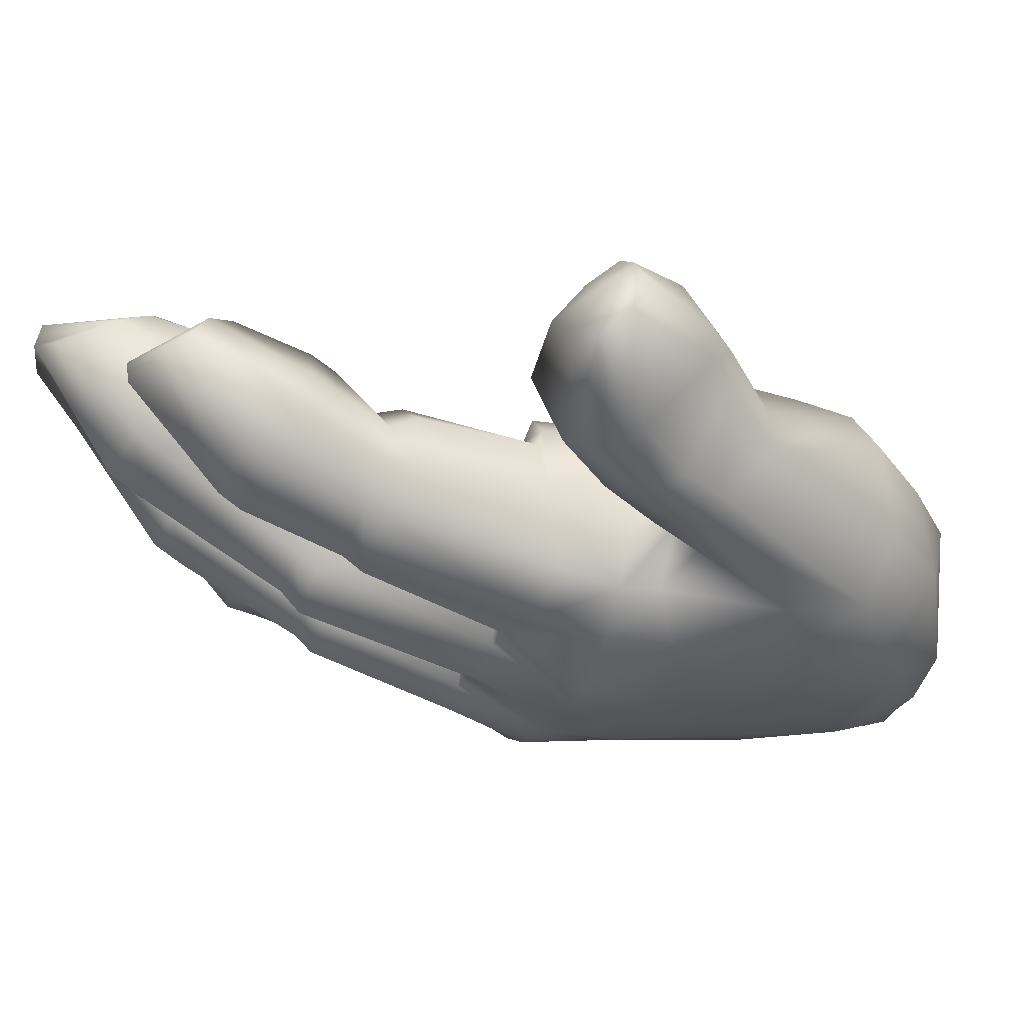
<metadata>
{"format":"obj","ext":"obj","renderer":"f3d","projection":"perspective","resolution":1024,"background":"white","views":[{"elev":-21.4,"azim":-110.8,"up":"+Y"}]}
</metadata>
<code>
v 0.2203 0.168 0.8331
v 0.3442 0.09049 0.9439
v 0.5222 0.06975 0.9566
v 0.5944 0.1029 0.9542
v 0.2872 0.105 0.6097
v 0.3867 0.04771 0.6654
v 0.556 0.0333 0.6701
v 0.6358 0.05802 0.6679
v 0.3012 0.1167 0.5119
v 0.4347 0.08026 0.492
v 0.5367 0.07954 0.5005
v 0.6506 0.09064 0.514
v 0.2223 0.2593 0.8204
v 0.3715 0.2462 0.9576
v 0.4254 0.2478 0.9691
v 0.5484 0.2379 0.9699
v 0.2828 0.2829 0.6427
v 0.4072 0.2552 0.6857
v 0.4964 0.2552 0.7249
v 0.6012 0.2818 0.8053
v 0.312 0.2473 0.4922
v 0.4348 0.2548 0.5052
v 0.5406 0.2592 0.5133
v 0.624 0.2726 0.5116
v 0.1713 0.157 0.624
v 0.2499 0.204 0.5688
v 0.1552 0.2049 0.6679
v 0.2258 0.2693 0.6169
v 0.1546 0.1678 0.5784
v 0.2231 0.2318 0.4952
v 0.1224 0.2424 0.6066
v 0.1882 0.3174 0.5577
v 0.1291 0.1954 0.5256
v 0.1921 0.2589 0.4397
v 0.1044 0.2581 0.5811
v 0.1595 0.3391 0.4994
v 0.03764 0.2311 0.4444
v 0.09853 0.2711 0.4228
v 0.025 0.2613 0.47
v 0.08462 0.3058 0.4506
v 0.2916 0.1479 0.3114
v 0.3992 0.1406 0.3282
v 0.2887 0.2332 0.3344
v 0.3968 0.2498 0.3595
v 0.4423 0.1543 0.2906
v 0.5314 0.1576 0.2859
v 0.4294 0.2717 0.3408
v 0.5286 0.2622 0.3112
v 0.567 0.1315 0.357
v 0.6546 0.1572 0.3451
v 0.564 0.2698 0.39
v 0.6443 0.2557 0.3694
v 0.2832 0.1872 0.1978
v 0.3833 0.1891 0.1977
v 0.2816 0.2713 0.255
v 0.3801 0.2732 0.255
v 0.4188 0.2452 0.1211
v 0.5321 0.248 0.1188
v 0.4147 0.3446 0.2199
v 0.526 0.3628 0.1861
v 0.5616 0.2221 0.1915
v 0.6602 0.2339 0.1999
v 0.5565 0.3104 0.3019
v 0.6491 0.3416 0.2687
v 0.2752 0.2636 0.1074
v 0.3658 0.2654 0.1071
v 0.2767 0.3094 0.1535
v 0.3673 0.3113 0.1533
v 0.4309 0.333 0.03852
v 0.5117 0.3354 0.03605
v 0.4297 0.3776 0.1298
v 0.5105 0.3799 0.1274
v 0.5761 0.328 0.1062
v 0.6372 0.3384 0.1096
v 0.5752 0.3663 0.195
v 0.6252 0.3759 0.1982
v 0.401 0.0811 0.4933
v 0.5642 0.2584 0.5153
v 0.5714 0.07782 0.5057
v 0.5252 0.02519 0.6687
v 0.4328 0.03589 0.6641
v 0.724 0.1697 0.7137
v 0.635 0.1599 0.9578
v 0.7487 0.1515 0.5231
v 0.6251 0.2019 0.9538
v 0.6935 0.2596 0.7694
v 0.716 0.2656 0.5247
v 0.6534 0.2745 0.512
v 0.7507 0.2662 0.2333
v 0.6813 0.2673 0.2252
v 0.6739 0.3069 0.2793
v 0.7204 0.3236 0.2853
v 0.6882 0.1662 0.4183
v 0.7613 0.2049 0.4048
v 0.7259 0.269 0.4265
v 0.6627 0.2682 0.4492
v 0.686 0.1294 0.5208
v 0.6865 0.2058 0.2969
v 0.7752 0.2414 0.3076
v 0.6655 0.2887 0.38
v 0.7271 0.3117 0.3531
v 0.667 0.08731 0.6774
v 0.3647 0.2779 0.6735
v 0.3194 0.2188 0.9431
v 0.5357 0.2681 0.7508
v 0.4911 0.2466 0.975
v 0.6356 0.2915 0.804
v 0.5822 0.2322 0.9594
v 0.6257 0.1253 0.9578
v 0.4829 0.06365 0.958
v 0.3955 0.06412 0.9435
v 0.4061 0.2569 0.5045
v 0.2929 0.2558 0.6021
v 0.4132 0.2983 0.6252
v 0.4944 0.3052 0.6446
v 0.6084 0.3133 0.6748
v 0.4349 0.2878 0.5147
v 0.5384 0.2922 0.5227
v 0.623 0.3055 0.5213
v 0.5644 0.2915 0.5249
v 0.7091 0.2706 0.5499
v 0.6491 0.3078 0.5254
v 0.368 0.2904 0.6154
v 0.5357 0.31 0.6595
v 0.6454 0.3211 0.6654
v 0.4052 0.2901 0.5139
v 0.7386 0.1689 0.6373
v 0.2881 0.1011 0.5673
v 0.4032 0.03234 0.5774
v 0.4281 0.02714 0.5771
v 0.5277 0.02595 0.5814
v 0.5594 0.02644 0.5834
v 0.6471 0.05124 0.5883
v 0.6837 0.08283 0.6077
v 0.3157 0.2648 0.4999
v 0.7113 0.2706 0.6549
v 0.3161 0.2509 0.08967
v 0.3188 0.3309 0.1866
v 0.3266 0.3126 0.2667
v 0.3417 0.2679 0.3338
v 0.3643 0.2714 0.499
v 0.3604 0.2948 0.5069
v 0.3292 0.2842 0.6103
v 0.3203 0.2794 0.6632
v 0.2821 0.2428 0.8963
v 0.4703 0.3447 0.025
v 0.4649 0.3953 0.1411
v 0.4716 0.3798 0.1971
v 0.4808 0.2862 0.3122
v 0.4792 0.2755 0.5084
v 0.4763 0.2953 0.5157
v 0.4523 0.3051 0.6356
v 0.4508 0.2552 0.7052
v 0.3987 0.2471 0.9634
v 0.6075 0.3241 0.09601
v 0.5982 0.38 0.2083
v 0.6014 0.3654 0.278
v 0.6121 0.2838 0.3686
v 0.5978 0.2852 0.5132
v 0.5935 0.3077 0.5229
v 0.5694 0.3103 0.6686
v 0.565 0.2777 0.7789
v 0.5165 0.2413 0.9732
v 0.7232 0.2651 0.2218
v 0.6962 0.3269 0.2896
v 0.6943 0.3193 0.3552
v 0.6989 0.2826 0.4206
v 0.6888 0.278 0.519
v 0.6802 0.2954 0.5379
v 0.6853 0.2991 0.6613
v 0.6632 0.2777 0.7952
v 0.6035 0.2288 0.9564
v 0.3172 0.2834 0.6733
v 0.3581 0.2731 0.702
v 0.4023 0.253 0.7193
v 0.4455 0.2525 0.7446
v 0.4815 0.2525 0.7783
v 0.5282 0.2591 0.8219
v 0.2426 0.2959 0.803
v 0.3794 0.2687 0.9339
v 0.4312 0.2705 0.945
v 0.2683 0.3044 0.6632
v 0.1588 0.241 0.67
v 0.2059 0.2775 0.635
v 0.124 0.2853 0.6132
v 0.1616 0.3368 0.572
v 0.1072 0.2976 0.5849
v 0.1354 0.3579 0.5211
v 0.03869 0.3013 0.4899
v 0.07296 0.3304 0.4798
v 0.3343 0.2693 0.9117
v 0.4597 0.2719 0.9502
v 0.3006 0.2814 0.8734
v 0.4056 0.2696 0.9395
v 0.3022 0.3039 0.7004
v 0.3441 0.3021 0.7285
v 0.3849 0.2954 0.7647
v 0.4301 0.2931 0.8006
v 0.464 0.2839 0.8242
v 0.4877 0.2695 0.8601
v 0.06686 0.2509 0.4334
v 0.05236 0.2993 0.4623
v 0.05547 0.3211 0.4854
v 0.1132 0.3383 0.5602
v 0.142 0.322 0.6003
v 0.1731 0.2757 0.6524
v 0.2619 0.3152 0.7515
v 0.3007 0.314 0.7889
v 0.3386 0.3067 0.8286
v 0.3812 0.2983 0.8679
v 0.412 0.296 0.8912
v 0.45 0.2896 0.909
v 0.476 0.2759 0.9239
v 0.5086 0.2525 0.9364
v 0.5338 0.2562 0.9424
v 0.5597 0.2635 0.9356
v 0.5924 0.2653 0.9305
v 0.7428 0.1963 0.2975
v 0.7325 0.1692 0.398
v 0.7226 0.1216 0.5223
v 0.7245 0.1139 0.6085
v 0.7069 0.1274 0.6974
v 0.6145 0.2088 0.186
v 0.6118 0.1267 0.3396
v 0.6021 0.0613 0.5089
v 0.5952 0.03264 0.5854
v 0.5899 0.04776 0.6698
v 0.4838 0.2268 0.1098
v 0.4815 0.1264 0.286
v 0.4789 0.05835 0.4957
v 0.4793 0.025 0.579
v 0.3418 0.164 0.1858
v 0.3409 0.1173 0.3073
v 0.3441 0.07979 0.5039
v 0.3461 0.07066 0.5779
v 0.3263 0.06437 0.6373
v 0.2824 0.1538 0.9107
v 0.4783 0.03126 0.667
v 0.4375 0.06067 0.9439
v 0.5614 0.07939 0.9532
v 0.6385 0.1474 0.9557
v 0.6154 0.2397 0.9279
v 0.6411 0.2152 0.9226
v 0.6647 0.158 0.8983
v 0.658 0.1412 0.8976
v 0.6334 0.1145 0.9016
v 0.6089 0.09036 0.8973
v 0.5661 0.07315 0.8984
v 0.53 0.0568 0.8964
v 0.4917 0.04838 0.9003
v 0.4421 0.05191 0.8936
v 0.4022 0.05618 0.8847
v 0.3453 0.06605 0.8813
v 0.2949 0.07777 0.8492
v 0.2544 0.1 0.8149
v 0.1957 0.1376 0.6091
v 0.1791 0.1538 0.5558
v 0.1526 0.1804 0.504
v 0.1806 0.1955 0.4662
v 0.2114 0.1697 0.5207
v 0.2369 0.1514 0.5809
v 0.2703 0.09254 0.736
v 0.3164 0.06902 0.7529
v 0.363 0.05059 0.7591
v 0.417 0.04583 0.7806
v 0.4553 0.04249 0.7929
v 0.5055 0.03828 0.7985
v 0.5408 0.04232 0.8035
v 0.5764 0.06298 0.8075
v 0.6139 0.0799 0.8132
v 0.6488 0.1021 0.8252
v 0.6785 0.1383 0.838
v 0.6907 0.1669 0.844
v 0.6677 0.2355 0.8641
v 0.6393 0.2617 0.8706
v 0.6101 0.2706 0.8843
v 0.5801 0.2743 0.875
v 0.5531 0.2656 0.8559
v 0.2593 0.2827 0.1328
v 0.2566 0.2364 0.2303
v 0.2712 0.1945 0.3257
v 0.2981 0.1918 0.5012
v 0.2877 0.1682 0.5815
v 0.2853 0.1692 0.6238
v 0.2637 0.1488 0.6472
v 0.3201 0.2718 0.08826
v 0.3825 0.2868 0.1346
v 0.4034 0.2368 0.2289
v 0.4122 0.176 0.3182
v 0.4148 0.1725 0.4985
v 0.4216 0.1802 0.4973
v 0.4186 0.2015 0.3381
v 0.3985 0.3018 0.1989
v 0.4133 0.3596 0.09589
v 0.4708 0.3686 0.03161
v 0.5274 0.3642 0.09405
v 0.5496 0.2993 0.1536
v 0.5455 0.1956 0.296
v 0.5514 0.1684 0.5078
v 0.5556 0.1687 0.5081
v 0.5499 0.187 0.3707
v 0.5448 0.2818 0.2416
v 0.5589 0.3457 0.1577
v 0.6059 0.349 0.1026
v 0.6469 0.3632 0.1681
v 0.6679 0.2844 0.2392
v 0.665 0.1897 0.3558
v 0.6528 0.1785 0.5139
v 0.661 0.1828 0.5162
v 0.6721 0.2028 0.4254
v 0.6648 0.2668 0.3109
v 0.6619 0.2828 0.256
v 0.7149 0.2976 0.2197
v 0.7464 0.3148 0.2693
v 0.7633 0.2783 0.3378
v 0.7573 0.2476 0.4167
v 0.7514 0.2349 0.5256
v 0.7447 0.228 0.6459
v 0.7238 0.2205 0.7403
v 0.6885 0.2024 0.8517
v 0.6665 0.1902 0.9075
v 0.635 0.1798 0.953
v 0.2898 0.1409 0.3326
v 0.3947 0.1507 0.3087
v 0.2893 0.2465 0.3628
v 0.392 0.236 0.3316
v 0.3461 0.279 0.3657
v 0.341 0.1035 0.3275
v 0.2719 0.1929 0.3474
v 0.4182 0.1711 0.3399
v 0.2843 0.174 0.2203
v 0.385 0.176 0.2204
v 0.2825 0.2582 0.2795
v 0.3828 0.2602 0.2793
v 0.329 0.2998 0.2912
v 0.3431 0.1506 0.2083
v 0.2602 0.2239 0.2548
v 0.4067 0.2221 0.2528
v 0.4183 0.2268 0.1489
v 0.5339 0.2298 0.1466
v 0.4172 0.3599 0.1885
v 0.5286 0.3476 0.2176
v 0.4726 0.3638 0.2282
v 0.484 0.2091 0.1381
v 0.3967 0.3189 0.1683
v 0.5486 0.2802 0.1835
v 0.5599 0.2033 0.2221
v 0.6614 0.2153 0.2308
v 0.5572 0.3276 0.2683
v 0.6493 0.3237 0.3023
v 0.6025 0.348 0.3118
v 0.6139 0.19 0.2169
v 0.5427 0.2627 0.2746
v 0.6697 0.2629 0.271
v 0.571 0.1467 0.3411
v 0.6595 0.1435 0.3616
v 0.5684 0.2465 0.3643
v 0.6456 0.2806 0.3954
v 0.6114 0.3029 0.398
v 0.6113 0.111 0.3559
v 0.555 0.1944 0.3528
v 0.6725 0.1819 0.3743
v 0.6849 0.199 0.3282
v 0.7717 0.2349 0.3386
v 0.6683 0.2926 0.3456
v 0.7274 0.3068 0.388
v 0.6936 0.3058 0.3906
v 0.7403 0.1893 0.3283
v 0.6684 0.2533 0.3397
v 0.7597 0.2688 0.3679
v 0.6881 0.1769 0.3936
v 0.7584 0.2001 0.4317
v 0.7213 0.2747 0.4608
v 0.6702 0.255 0.416
v 0.6946 0.2815 0.4598
v 0.7281 0.1627 0.4241
v 0.6701 0.2132 0.3993
v 0.7565 0.2404 0.4445
v 0.4416 0.1375 0.3117
v 0.5358 0.1408 0.3067
v 0.4306 0.2595 0.3135
v 0.5286 0.2672 0.337
v 0.4819 0.2946 0.3448
v 0.4816 0.1059 0.3064
v 0.4215 0.2147 0.3062
v 0.552 0.1823 0.3181
f 255 262 263
f 255 263 254
f 264 253 254
f 254 263 264
f 253 264 265
f 253 265 252
f 268 249 250
f 250 267 268
f 249 268 269
f 249 269 248
f 270 247 248
f 248 269 270
f 128 9 234
f 128 234 235
f 18 103 174
f 18 174 175
f 194 181 212
f 212 211 194
f 19 153 176
f 19 176 177
f 163 16 216
f 216 215 163
f 20 162 278
f 20 278 277
f 152 115 118
f 118 151 152
f 161 116 119
f 119 160 161
f 1 237 145
f 145 13 1
f 2 14 104
f 2 111 14
f 16 163 240
f 240 4 16
f 74 155 304
f 74 304 305
f 156 76 305
f 305 304 156
f 70 146 295
f 70 295 296
f 147 72 296
f 296 295 147
f 66 137 286
f 66 286 287
f 138 68 287
f 287 286 138
f 38 201 202
f 202 40 38
f 262 255 256
f 256 261 262
f 207 182 184
f 184 206 207
f 1 13 27
f 27 25 1
f 17 284 26
f 284 285 26
f 26 28 17
f 261 256 257
f 257 260 261
f 25 27 31
f 31 29 25
f 206 184 186
f 186 205 206
f 28 26 30
f 30 32 28
f 29 31 35
f 35 33 29
f 205 186 188
f 188 204 205
f 32 30 34
f 34 36 32
f 259 258 37
f 37 201 259
f 201 38 34
f 34 259 201
f 33 35 39
f 39 37 33
f 204 188 190
f 190 203 204
f 36 34 38
f 38 40 36
f 234 9 323
f 323 328 234
f 44 327 141
f 141 112 44
f 291 10 77
f 290 291 77
f 42 330 290
f 290 77 42
f 282 21 325
f 325 329 282
f 230 10 379
f 379 384 230
f 150 23 382
f 382 383 150
f 299 11 380
f 380 386 299
f 291 379 10
f 292 379 291
f 49 360 225
f 225 79 49
f 159 24 358
f 358 359 159
f 308 12 356
f 356 362 308
f 301 49 79
f 79 300 301
f 224 355 347
f 347 352 224
f 355 361 353
f 353 347 355
f 158 52 350
f 350 351 158
f 307 50 348
f 348 354 307
f 229 45 339
f 339 344 229
f 293 339 45
f 45 385 293
f 149 48 342
f 342 343 149
f 298 46 340
f 340 346 298
f 233 41 331
f 331 336 233
f 281 43 333
f 333 337 281
f 140 326 334
f 334 335 140
f 289 324 332
f 332 338 289
f 223 61 73
f 73 155 223
f 155 74 62
f 62 223 155
f 61 302 303
f 303 73 61
f 157 64 76
f 76 156 157
f 306 62 74
f 74 305 306
f 228 57 69
f 69 146 228
f 146 70 58
f 58 228 146
f 57 345 294
f 294 69 57
f 148 60 72
f 72 147 148
f 297 58 70
f 70 296 297
f 232 53 65
f 65 137 232
f 137 66 54
f 54 232 137
f 280 55 67
f 67 279 280
f 139 56 68
f 68 138 139
f 288 54 66
f 66 287 288
f 129 6 236
f 236 235 129
f 11 299 300
f 11 300 79
f 81 6 129
f 81 129 130
f 131 80 238
f 238 231 131
f 81 130 231
f 81 231 238
f 10 130 77
f 130 129 77
f 247 270 271
f 247 271 246
f 272 244 245
f 273 244 272
f 84 127 221
f 221 220 84
f 172 85 243
f 243 242 172
f 86 171 275
f 86 275 274
f 170 136 121
f 121 169 170
f 274 243 321
f 321 320 274
f 127 84 317
f 127 317 318
f 89 164 313
f 89 313 314
f 165 92 314
f 314 313 165
f 93 376 220
f 220 97 93
f 168 87 373
f 373 375 168
f 317 84 372
f 372 378 317
f 310 93 97
f 97 309 310
f 219 371 363
f 363 368 219
f 371 377 369
f 369 363 371
f 167 95 366
f 366 367 167
f 316 94 364
f 364 370 316
f 218 98 90
f 90 164 218
f 164 89 99
f 99 218 164
f 98 311 312
f 312 90 98
f 166 101 92
f 92 165 166
f 315 99 89
f 89 314 315
f 12 309 97
f 12 308 309
f 8 134 102
f 8 133 134
f 122 119 116
f 116 125 122
f 102 134 221
f 102 221 222
f 123 114 126
f 126 114 117
f 143 123 126
f 126 142 143
f 103 144 173
f 103 173 174
f 193 191 209
f 209 208 193
f 120 118 115
f 124 120 115
f 105 19 177
f 105 177 178
f 181 192 213
f 213 212 181
f 107 20 277
f 107 277 276
f 16 108 217
f 217 216 16
f 108 16 4
f 109 108 4
f 246 271 272
f 246 272 245
f 7 80 131
f 7 131 132
f 110 106 15
f 110 3 106
f 252 265 266
f 252 266 251
f 251 267 250
f 251 266 267
f 111 239 154
f 14 111 154
f 191 180 210
f 210 209 191
f 7 132 226
f 7 226 227
f 103 18 114
f 114 123 103
f 153 19 115
f 115 152 153
f 162 20 116
f 116 161 162
f 151 118 23
f 23 150 151
f 24 159 160
f 160 119 24
f 78 23 118
f 118 120 78
f 136 170 171
f 86 136 171
f 87 168 169
f 169 121 87
f 88 24 119
f 119 122 88
f 142 126 112
f 142 112 141
f 144 103 123
f 123 143 144
f 19 105 124
f 124 115 19
f 20 107 125
f 125 116 20
f 22 112 126
f 126 117 22
f 87 121 318
f 121 136 318
f 318 317 87
f 127 318 82
f 318 319 82
f 127 82 222
f 222 221 127
f 17 113 283
f 17 283 284
f 128 5 284
f 284 283 128
f 5 128 235
f 5 235 236
f 113 135 282
f 282 135 21
f 113 282 283
f 130 10 230
f 130 230 231
f 131 11 79
f 132 131 79
f 132 79 225
f 132 225 226
f 12 133 226
f 226 225 12
f 133 12 97
f 133 97 134
f 134 97 220
f 134 220 221
f 136 86 319
f 318 136 319
f 137 279 286
f 137 65 279
f 67 138 286
f 286 279 67
f 138 67 55
f 55 139 138
f 335 333 43
f 43 140 335
f 327 325 21
f 21 141 327
f 135 141 21
f 135 142 141
f 142 135 113
f 113 143 142
f 143 113 17
f 17 144 143
f 144 17 173
f 179 193 208
f 208 207 179
f 146 69 294
f 146 294 295
f 71 147 295
f 295 294 71
f 147 71 341
f 341 148 147
f 343 59 381
f 381 149 343
f 383 47 22
f 22 150 383
f 151 117 114
f 114 152 151
f 152 114 18
f 18 153 152
f 153 18 175
f 153 175 176
f 180 194 211
f 211 210 180
f 155 73 303
f 155 303 304
f 75 156 304
f 304 303 75
f 156 75 349
f 349 157 156
f 351 63 357
f 357 158 351
f 359 51 78
f 78 159 359
f 159 78 120
f 120 160 159
f 160 120 124
f 124 161 160
f 161 124 105
f 105 162 161
f 162 105 178
f 162 178 278
f 106 163 215
f 215 214 106
f 163 106 3
f 240 163 3
f 164 90 312
f 164 312 313
f 91 165 313
f 313 312 91
f 165 91 365
f 365 166 165
f 367 100 374
f 374 167 367
f 375 96 88
f 88 168 375
f 168 88 122
f 122 169 168
f 169 122 125
f 125 170 169
f 170 125 107
f 171 170 107
f 171 107 276
f 276 275 171
f 217 242 275
f 217 275 276
f 151 150 117
f 150 22 117
f 195 182 207
f 195 207 208
f 196 195 208
f 196 208 209
f 197 196 209
f 197 209 210
f 198 197 210
f 198 210 211
f 199 198 211
f 199 211 212
f 200 199 212
f 200 212 213
f 104 14 180
f 180 191 104
f 40 202 203
f 203 190 40
f 17 28 184
f 184 182 17
f 27 13 179
f 179 183 27
f 31 27 183
f 183 185 31
f 28 32 186
f 186 184 28
f 35 31 185
f 185 187 35
f 32 36 188
f 188 186 32
f 39 35 187
f 187 189 39
f 36 40 190
f 190 188 36
f 15 106 192
f 192 181 15
f 214 178 200
f 200 213 214
f 173 17 182
f 182 195 173
f 13 145 193
f 193 179 13
f 14 154 194
f 194 180 14
f 174 173 195
f 195 196 174
f 175 174 196
f 196 197 175
f 176 175 197
f 197 198 176
f 177 176 198
f 198 199 177
f 178 177 199
f 199 200 178
f 201 37 39
f 39 202 201
f 202 39 189
f 189 203 202
f 203 189 187
f 187 204 203
f 204 187 185
f 185 205 204
f 205 185 183
f 183 206 205
f 206 183 179
f 179 207 206
f 213 192 106
f 106 214 213
f 278 214 215
f 178 214 278
f 277 215 216
f 278 215 277
f 368 364 94
f 94 219 368
f 376 372 84
f 84 220 376
f 352 348 50
f 50 224 352
f 360 356 12
f 12 225 360
f 344 340 46
f 46 229 344
f 384 380 11
f 11 230 384
f 336 332 324
f 324 233 336
f 328 42 77
f 77 234 328
f 77 129 235
f 235 234 77
f 237 2 104
f 104 145 237
f 11 131 231
f 231 230 11
f 239 110 15
f 154 239 15
f 133 8 227
f 227 226 133
f 272 222 82
f 82 273 272
f 241 83 322
f 85 172 109
f 172 108 109
f 109 241 85
f 241 322 85
f 276 216 217
f 277 216 276
f 108 172 217
f 217 172 242
f 274 242 243
f 275 242 274
f 243 85 322
f 322 321 243
f 83 244 321
f 83 321 322
f 244 83 241
f 245 244 241
f 109 245 241
f 109 246 245
f 4 246 109
f 4 247 246
f 247 4 240
f 240 248 247
f 3 248 240
f 3 249 248
f 249 3 110
f 110 250 249
f 239 250 110
f 239 251 250
f 111 251 239
f 111 252 251
f 2 252 111
f 2 253 252
f 253 2 237
f 237 254 253
f 1 254 237
f 1 255 254
f 255 1 25
f 25 256 255
f 256 25 29
f 29 257 256
f 257 29 33
f 33 258 257
f 259 257 258
f 260 257 259
f 258 33 37
f 259 34 30
f 30 260 259
f 260 30 26
f 26 261 260
f 261 26 285
f 261 285 262
f 262 5 236
f 262 236 263
f 263 236 6
f 6 264 263
f 264 6 81
f 264 81 265
f 265 81 238
f 265 238 266
f 266 238 80
f 266 80 267
f 267 80 7
f 7 268 267
f 268 7 227
f 268 227 269
f 269 227 8
f 8 270 269
f 270 8 102
f 270 102 271
f 271 102 222
f 271 222 272
f 244 273 320
f 244 320 321
f 273 82 319
f 273 319 320
f 86 274 320
f 320 319 86
f 145 104 191
f 191 193 145
f 154 15 181
f 181 194 154
f 279 65 53
f 53 280 279
f 337 331 41
f 41 281 337
f 329 323 9
f 9 282 329
f 128 282 9
f 283 282 128
f 284 5 285
f 262 285 5
f 287 68 56
f 56 288 287
f 338 334 326
f 326 289 338
f 330 44 112
f 112 290 330
f 112 22 290
f 22 291 290
f 291 22 47
f 47 292 291
f 385 381 59
f 59 293 385
f 345 341 71
f 71 294 345
f 296 72 60
f 60 297 296
f 346 342 48
f 48 298 346
f 386 382 23
f 23 299 386
f 299 23 78
f 299 78 300
f 300 78 51
f 51 301 300
f 361 357 63
f 63 353 361
f 302 349 75
f 75 303 302
f 305 76 64
f 64 306 305
f 354 350 52
f 52 307 354
f 362 358 24
f 24 308 362
f 308 24 88
f 308 88 309
f 309 88 96
f 96 310 309
f 377 374 100
f 100 369 377
f 311 365 91
f 91 312 311
f 314 92 101
f 101 315 314
f 370 366 95
f 95 316 370
f 378 373 87
f 87 317 378
f 44 326 327
f 140 327 326
f 42 324 330
f 289 330 324
f 325 43 329
f 281 329 43
f 323 41 328
f 233 328 41
f 43 325 140
f 327 140 325
f 324 42 233
f 328 233 42
f 41 323 281
f 329 281 323
f 326 44 289
f 330 289 44
f 331 53 336
f 232 336 53
f 333 55 337
f 280 337 55
f 334 56 335
f 139 335 56
f 332 54 338
f 288 338 54
f 55 333 139
f 335 139 333
f 54 332 232
f 336 232 332
f 53 331 280
f 337 280 331
f 56 334 288
f 338 288 334
f 339 57 344
f 228 344 57
f 57 339 345
f 293 345 339
f 342 60 343
f 148 343 60
f 340 58 346
f 297 346 58
f 341 59 148
f 343 148 59
f 58 340 228
f 344 228 340
f 59 341 293
f 345 293 341
f 60 342 297
f 346 297 342
f 347 61 352
f 223 352 61
f 61 347 302
f 353 302 347
f 350 64 351
f 157 351 64
f 348 62 354
f 306 354 62
f 349 63 157
f 351 157 63
f 62 348 223
f 352 223 348
f 63 349 353
f 302 353 349
f 64 350 306
f 354 306 350
f 49 355 360
f 224 360 355
f 356 50 362
f 307 362 50
f 355 49 361
f 301 361 49
f 358 52 359
f 158 359 52
f 357 51 158
f 359 158 51
f 50 356 224
f 360 224 356
f 51 357 301
f 361 301 357
f 52 358 307
f 362 307 358
f 363 98 368
f 218 368 98
f 98 363 311
f 369 311 363
f 366 101 367
f 166 367 101
f 364 99 370
f 315 370 99
f 365 100 166
f 367 166 100
f 99 364 218
f 368 218 364
f 100 365 369
f 311 369 365
f 101 366 315
f 370 315 366
f 93 371 376
f 219 376 371
f 372 94 378
f 316 378 94
f 371 93 377
f 310 377 93
f 373 95 375
f 167 375 95
f 374 96 167
f 375 167 96
f 94 372 219
f 376 219 372
f 96 374 310
f 377 310 374
f 95 373 316
f 378 316 373
f 379 45 384
f 229 384 45
f 380 46 386
f 298 386 46
f 382 48 383
f 149 383 48
f 381 47 149
f 383 149 47
f 46 380 229
f 384 229 380
f 45 379 385
f 292 385 379
f 47 381 292
f 385 292 381
f 48 382 298
f 386 298 382

</code>
